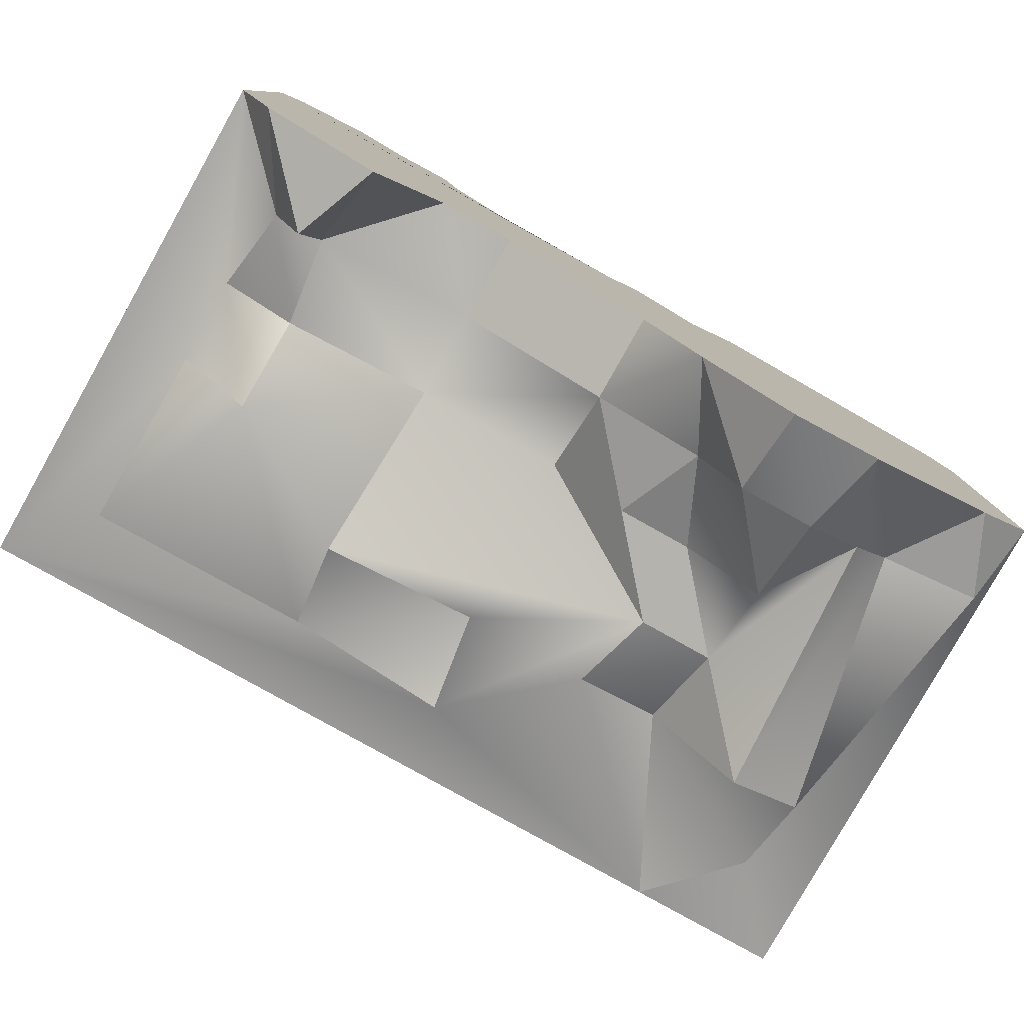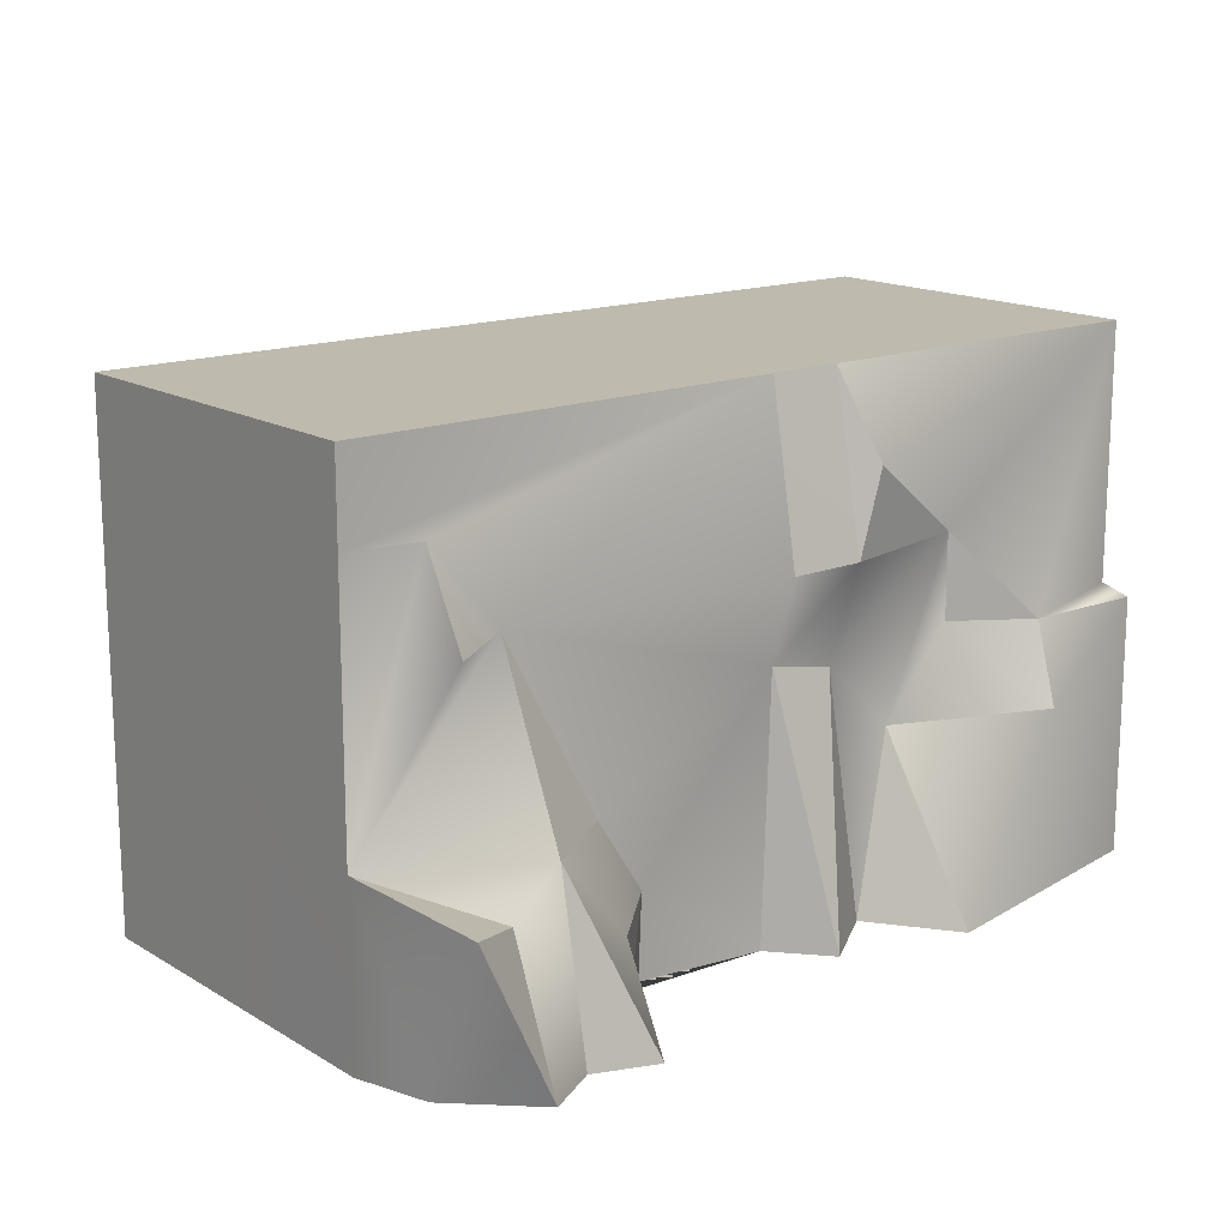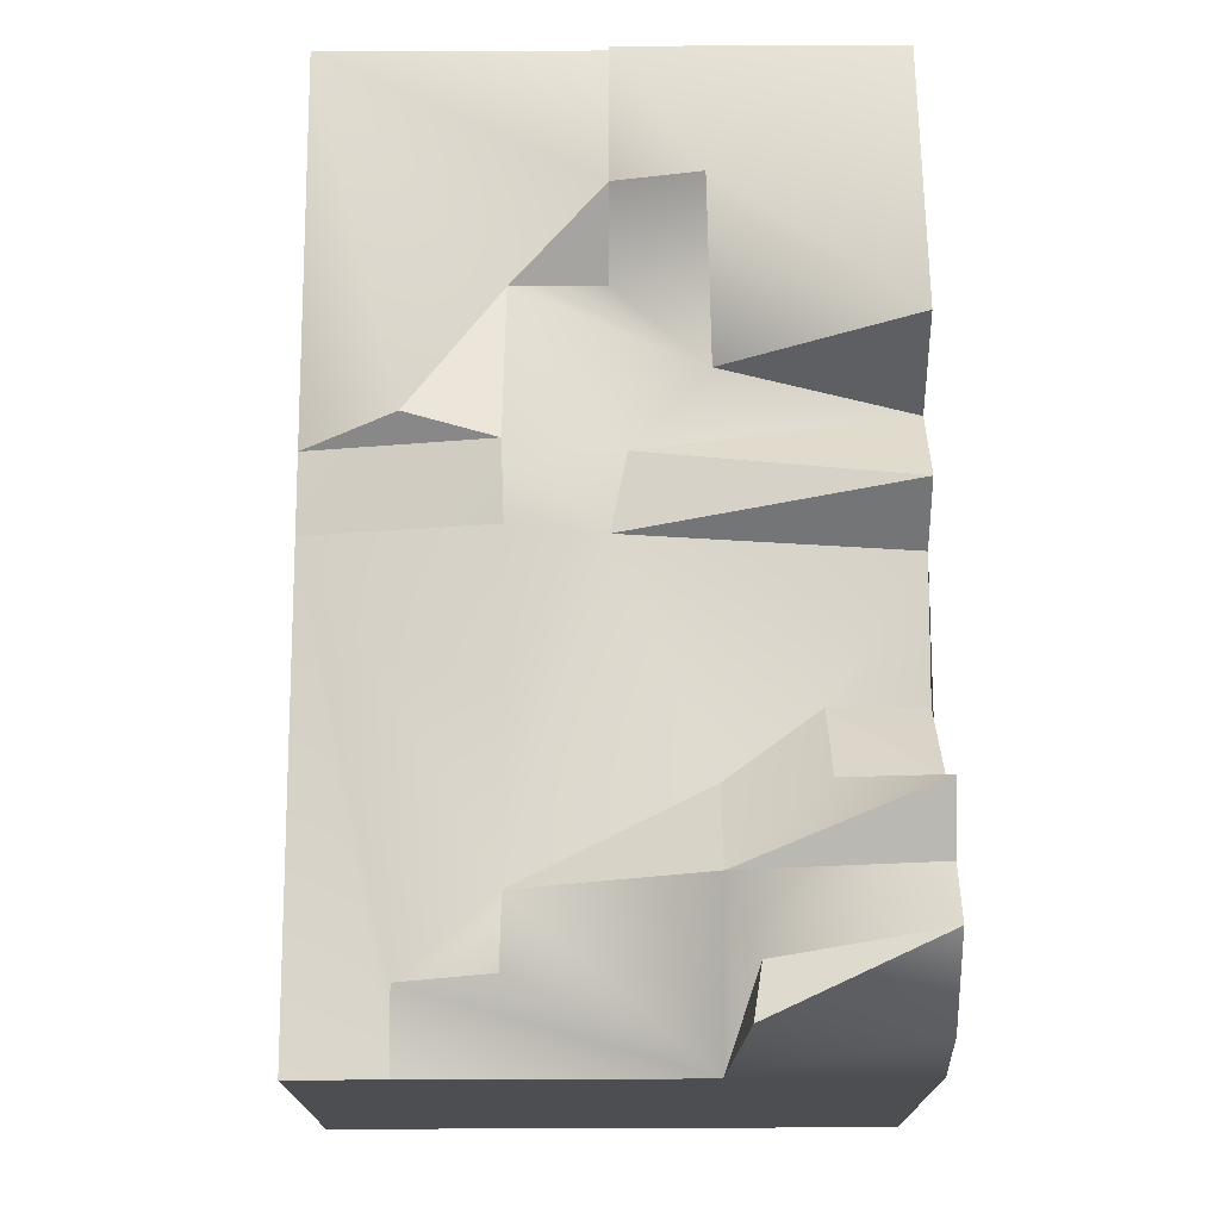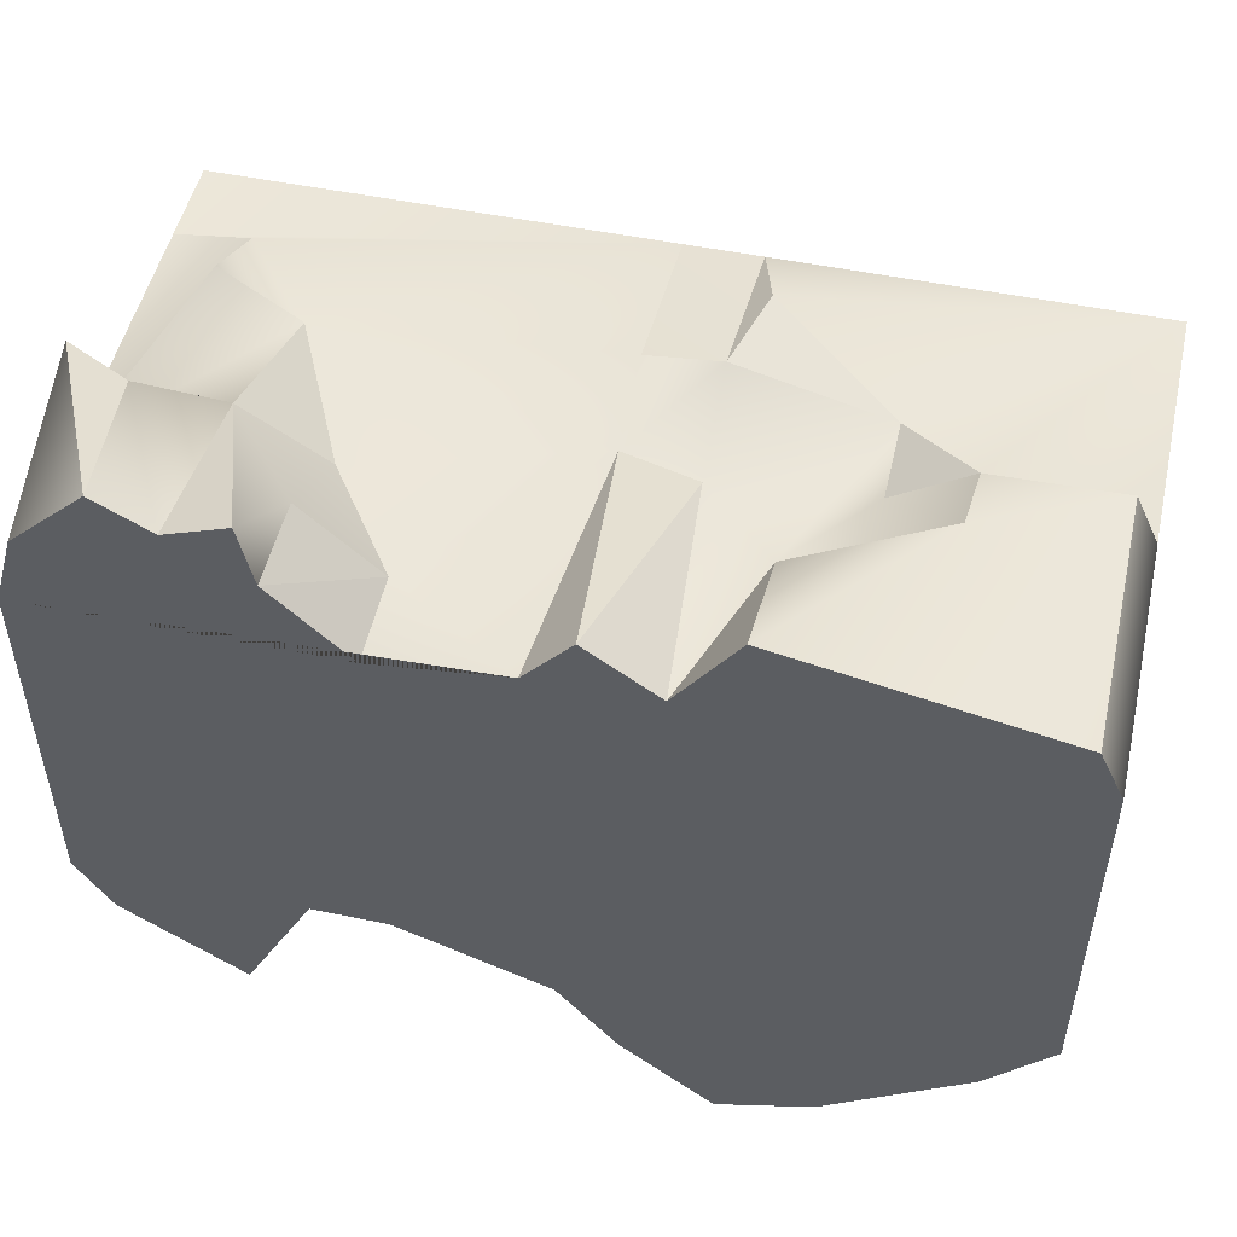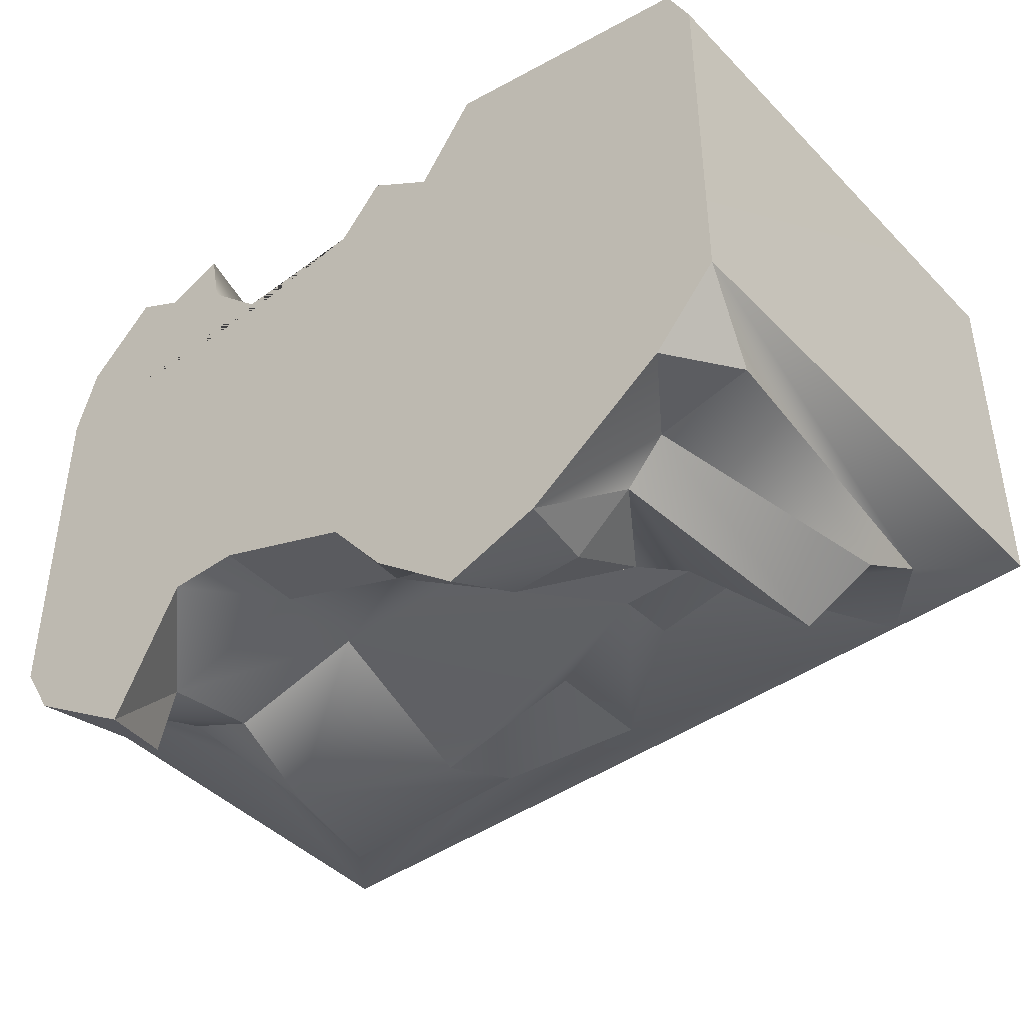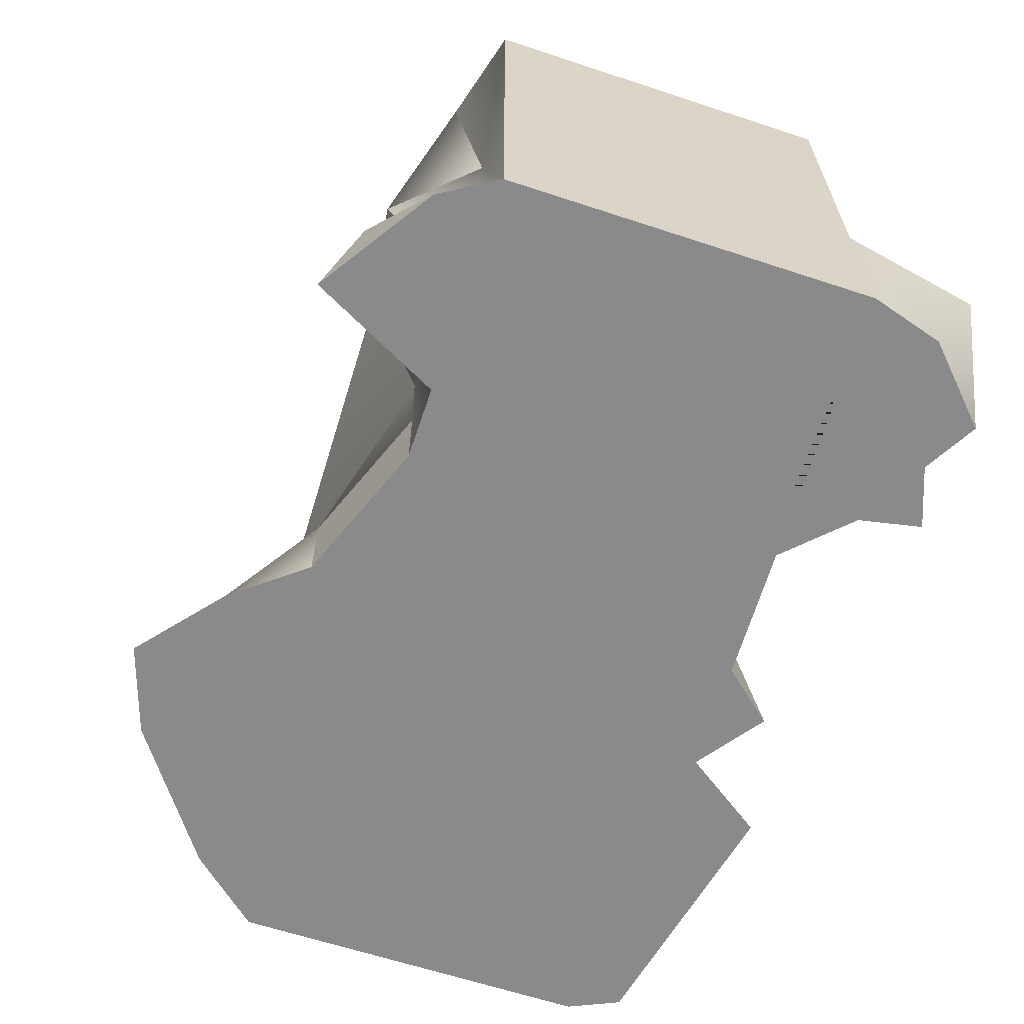
<metadata>
{"format":"obj","ext":"obj","renderer":"f3d","projection":"perspective","resolution":1024,"background":"white","views":[{"elev":-79.9,"azim":-29.3,"up":"+Z"},{"elev":15.7,"azim":-39.3,"up":"+Y"},{"elev":73.3,"azim":-90.2,"up":"+Z"},{"elev":50.7,"azim":12.7,"up":"+Z"},{"elev":-43.2,"azim":40.0,"up":"+Z"},{"elev":-63.6,"azim":-108.4,"up":"+Y"}]}
</metadata>
<code>
g default
v -6 7 -2.5
v -6 5.833 2.5
v -6 7 2.5
v 0 7 2.5
v 1 7 2.5
v 4 7 -2.5
v 6 7 -2.5
v 6 0 -2.5
v 6 3.5 2.5
v 6 0 2.5
v 1.293 0 2.788
v -2 0 -2.5
v -0.2733 0 2.73
v -2 0 2.5
v -3 0 -2.5
v -6 0 2.5
v -6 0 -2.5
v 0 3.5 2.559
v -2 1.167 2.557
v 3.944 2.416 3.534
v 2 2.333 2.5
v -2.911 2.333 2.876
v 5.679 3.5 3.198
v 4 3.5 3.155
v 3 3.5 2.5
v 1 3.294 2.5
v -4 4.667 2.568
v 3 4.667 2.5
v 0.9754 4.696 3
v 0 4.667 2.922
v -5 4.667 3.257
v 6 7 2.5
v 1.289 5.833 3.026
v -5 5.833 2.629
v -0 1.167 -3.259
v -2 1.167 -2.5
v -4.149 1.167 -3.017
v -4.808 1.167 -3.106
v -0 2.333 -2.5
v -2 2.333 -2.5
v -4 2.333 -2.948
v -5 2.333 -2.5
v 5 5.833 -2.775
v 2 3.5 -3.259
v -2.127 4.667 -3.298
v -4 3.5 -3.59
v -5 3.5 -2.5
v -0 4.667 -2.799
v 2.863 4.667 -2.643
v 1.737 4.667 -2.832
v 0.169 5.948 -2.995
v -2 5.833 -2.888
v -5 5.833 -2.948
v 5.679 -0 3.198
v 2.089 0 3.935
v -3 0 3.502
v -3 1.167 3.502
v -4 0 4.039
v -4.731 0 4.451
v -5.707 0 3.502
v -4 2.333 3.594
v -5 1.987 4.06
v -6 2.333 2.5
v -3.172 0 4.357
v -5.691 2.106 4.39
v 0.3495 0 3.461
v 5.136 0 -3.477
v 4.32 1.167 -3.392
v 5.668 1.069 -3.259
v -0 0 -3.259
v 1.448 1.167 -3.706
v 2 2.333 -3.259
v 1 2.333 -3.259
v 5 4.667 -3.499
v 3 3.5 -3.259
v 3.79 1.167 -3.983
v 0.7852 0 -4.242
v 3 2.333 -3.983
v 4 4.667 -3.983
v 3.259 0 -4.818
v 3 1.167 -4.623
v 2 0 -5.239
v 2 1.167 -4.623
v -3.934 0 -4.308
v -5.537 0 -3.262
v -4.402 1.167 -3.898
g pCube1
f 1 17 16 63 2 3
f 6 1 3 4 5 32 7
f 8 7 32 9 10
f 16 17 15 12 8 10 11 13 14
f 55 54 20
f 14 13 19
f 56 19 57
f 59 58 62
f 65 59 62
f 20 54 23
f 55 20 21
f 18 66 26
f 13 18 19
f 19 18 22
f 64 61 58
f 62 58 61
f 20 23 24
f 25 20 24
f 21 20 25
f 11 21 26
f 22 18 27
f 62 61 63
f 63 61 27
f 23 9 24
f 25 24 28
f 21 25 28
f 21 28 26
f 26 28 29
f 26 29 18
f 18 29 30
f 27 18 30
f 63 27 31
f 24 9 32
f 24 32 28
f 28 33 29
f 27 30 4
f 27 4 34
f 31 27 34
f 31 34 63
f 63 34 2
f 28 32 33
f 5 33 32
f 30 29 4
f 4 29 5
f 34 4 2
f 2 4 3
f 69 67 68
f 67 80 68
f 68 80 76
f 76 80 81
f 80 82 81
f 81 82 83
f 77 83 82
f 70 35 77
f 77 35 71
f 70 12 35
f 12 36 35
f 12 15 36
f 36 15 37
f 15 84 37
f 85 86 84
f 81 83 78
f 35 73 71
f 39 35 40
f 35 36 40
f 36 37 40
f 40 37 41
f 37 38 41
f 41 38 42
f 38 17 42
f 8 69 43
f 78 75 76
f 76 75 79
f 72 75 78
f 73 44 72
f 39 40 44
f 40 45 44
f 40 41 46
f 41 42 46
f 46 42 47
f 42 17 47
f 44 50 75
f 75 50 49
f 44 45 48
f 40 46 45
f 46 47 53
f 47 17 1
f 74 49 43
f 48 51 44
f 44 51 50
f 45 52 48
f 48 52 51
f 46 52 45
f 46 53 52
f 47 1 53
f 8 43 7
f 7 43 6
f 43 49 6
f 50 6 49
f 50 51 6
f 52 1 51
f 51 1 6
f 52 53 1
f 10 54 11
f 11 54 55
f 54 10 23
f 21 11 55
f 10 9 23
f 16 14 56
f 14 19 56
f 16 56 58
f 59 16 58
f 60 16 59
f 19 22 57
f 57 22 61
f 63 16 60
f 22 27 61
f 56 64 58
f 57 64 56
f 57 61 64
f 65 60 59
f 63 65 62
f 63 60 65
f 13 11 66
f 18 13 66
f 11 26 66
f 33 5 29
f 69 8 67
f 67 8 70
f 8 12 70
f 39 73 35
f 43 69 74
f 74 69 68
f 39 44 73
f 67 70 80
f 71 73 72
f 74 68 79
f 79 68 76
f 72 44 75
f 75 49 79
f 49 74 79
f 70 82 80
f 70 77 82
f 71 83 77
f 72 78 71
f 71 78 83
f 78 76 81
f 17 85 15
f 15 85 84
f 17 38 85
f 38 86 85
f 37 86 38
f 37 84 86

</code>
